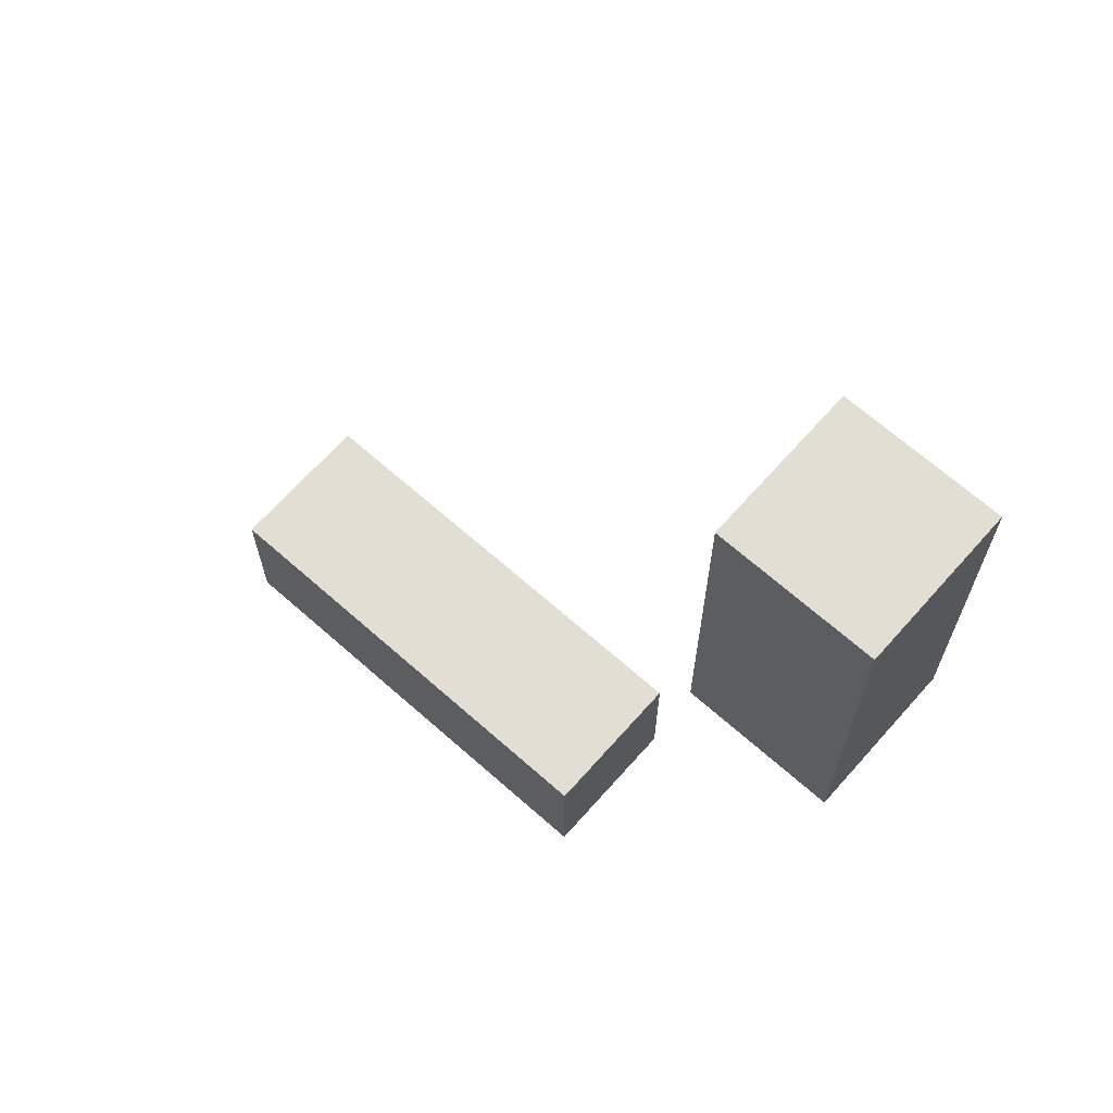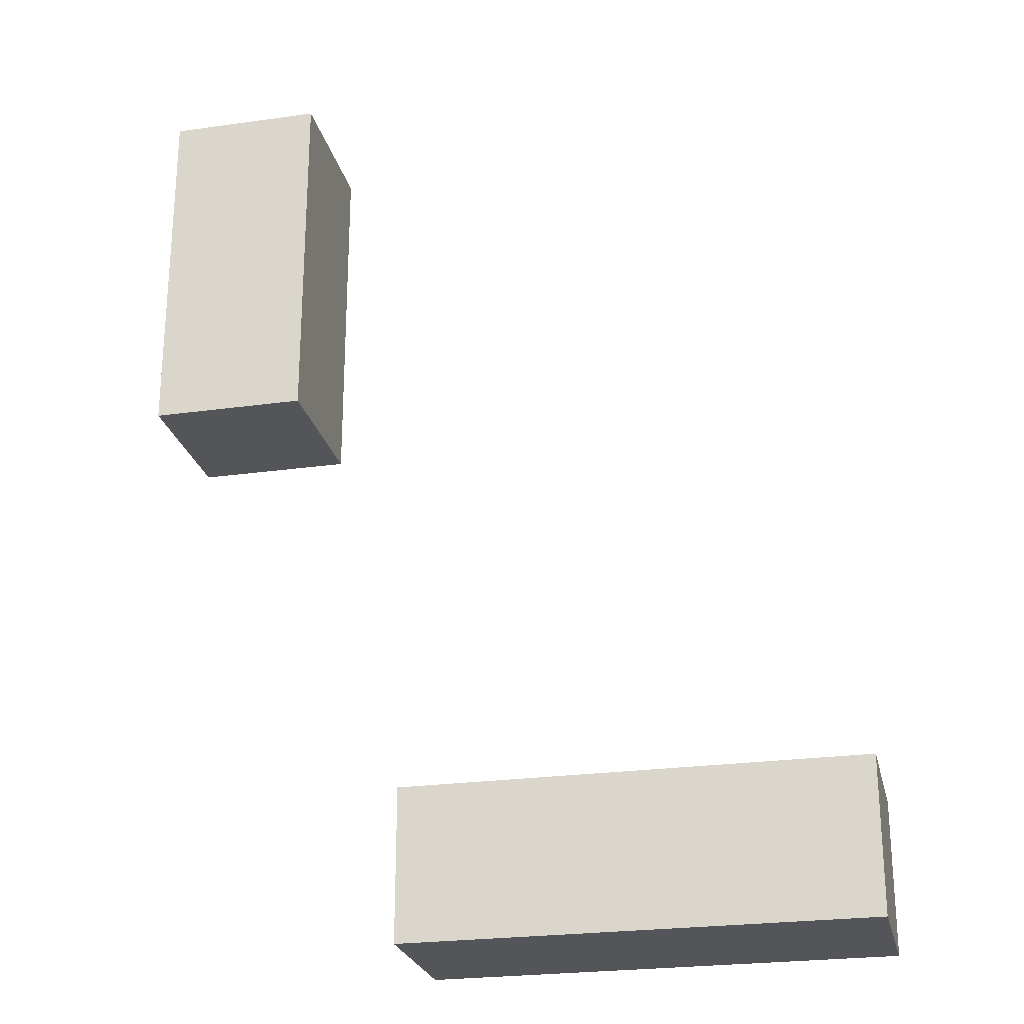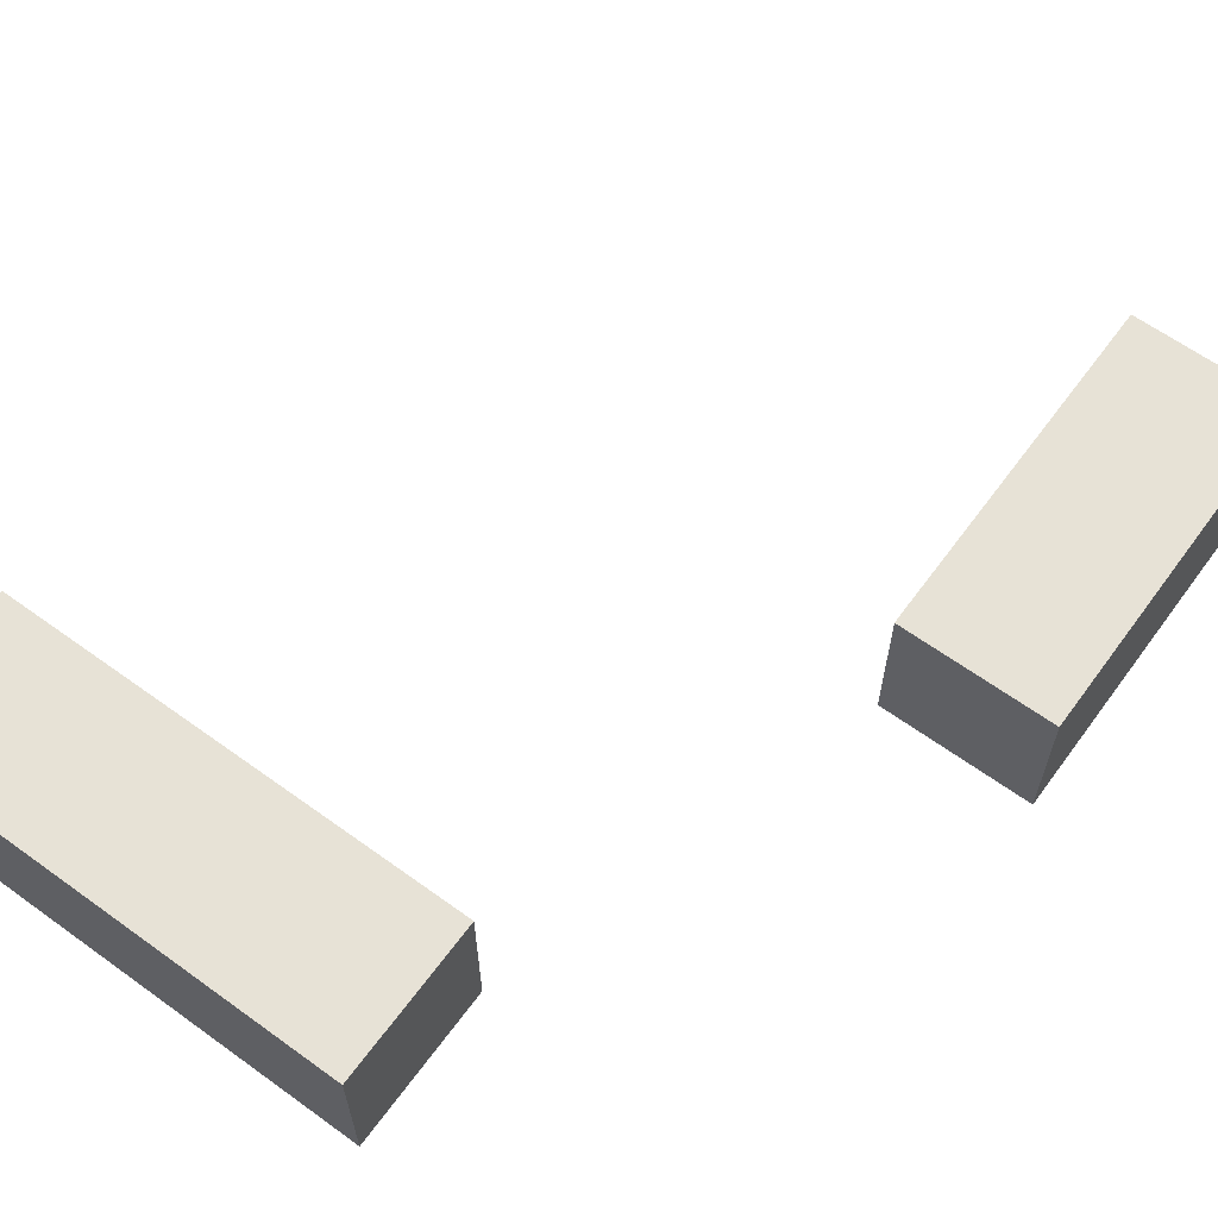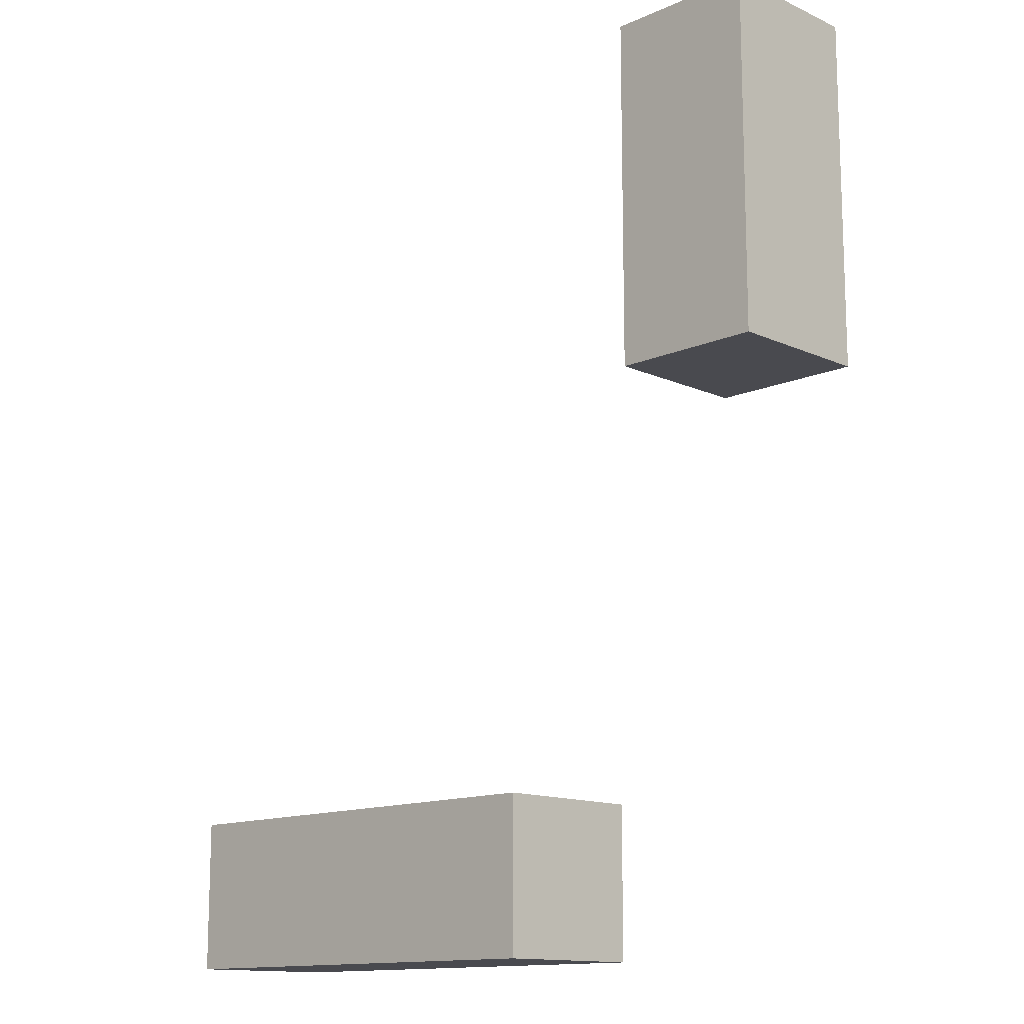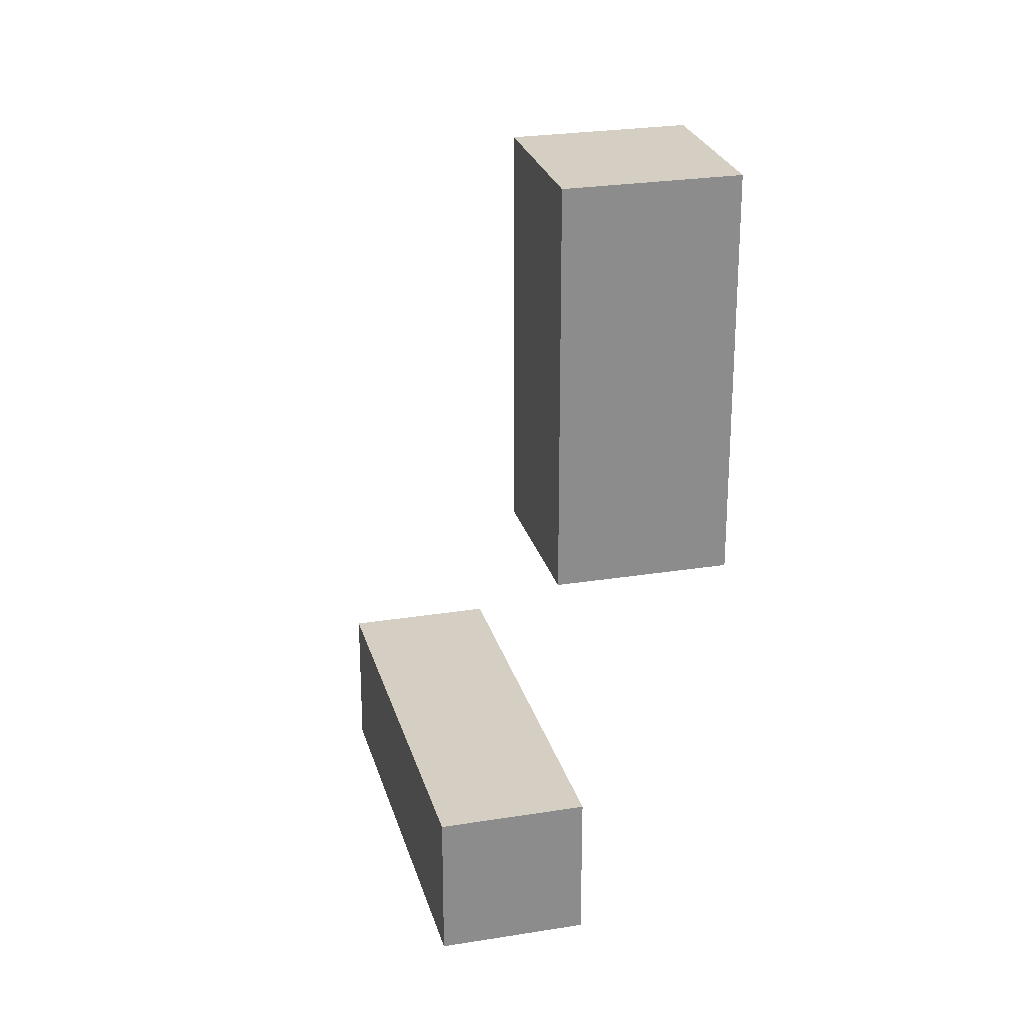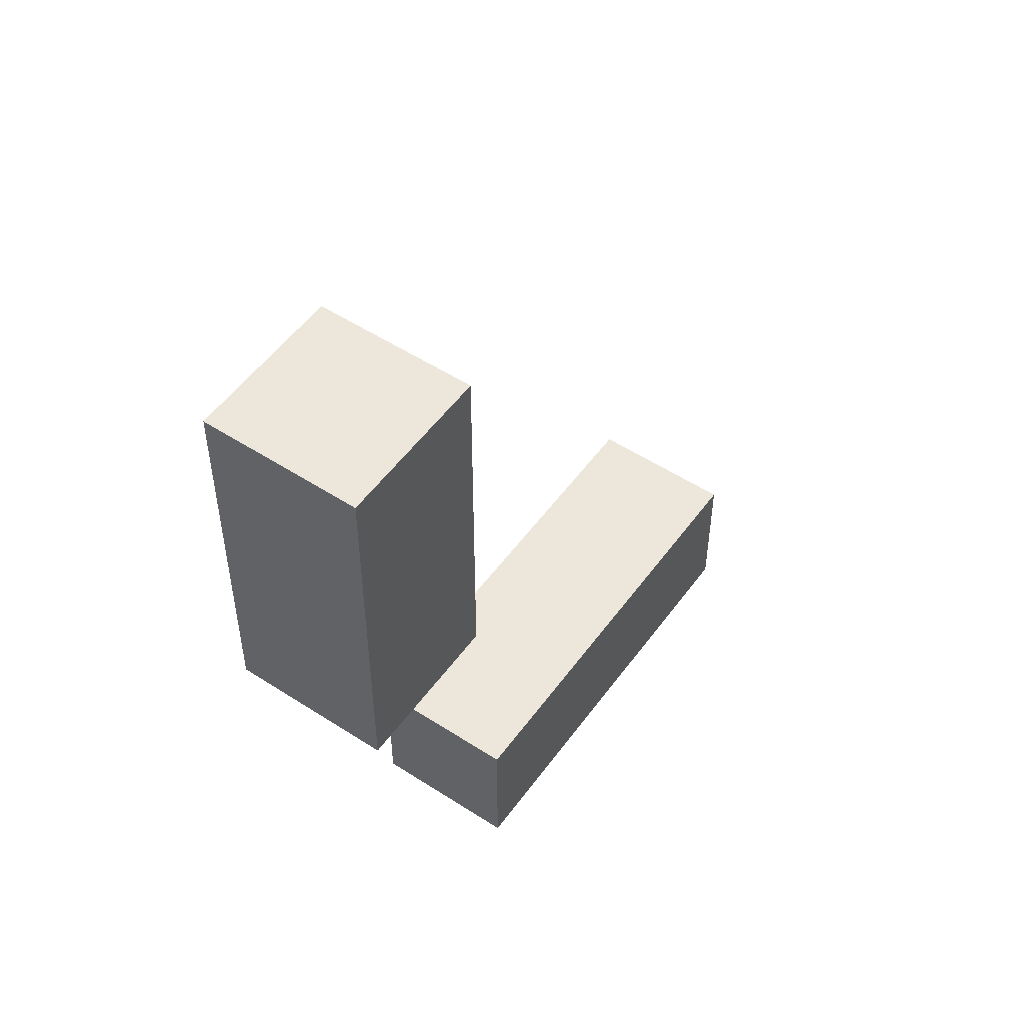
<metadata>
{"format":"obj","ext":"obj","renderer":"f3d","projection":"perspective","resolution":1024,"background":"white","views":[{"elev":67.2,"azim":-138.4,"up":"+Z"},{"elev":-24.8,"azim":12.9,"up":"+Z"},{"elev":63.0,"azim":-143.8,"up":"+Y"},{"elev":-13.5,"azim":-135.3,"up":"+Z"},{"elev":25.7,"azim":-104.5,"up":"+Z"},{"elev":52.3,"azim":-55.0,"up":"+Z"}]}
</metadata>
<code>
v 2.032 -0.6146 1.81
v 2.032 -0.5846 1.81
v 2.062 -0.5846 1.81
v 2.062 -0.6146 1.81
v 2.062 -0.5846 1.88
v 2.032 -0.5846 1.88
v 2.032 -0.6146 1.88
v 2.062 -0.6146 1.88
v 2.062 -0.5846 1.81
v 2.062 -0.5846 1.88
v 2.062 -0.6146 1.88
v 2.062 -0.6146 1.81
v 2.032 -0.6146 1.88
v 2.032 -0.5846 1.88
v 2.032 -0.5846 1.81
v 2.032 -0.6146 1.81
v 2.062 -0.6146 1.88
v 2.032 -0.6146 1.88
v 2.032 -0.6146 1.81
v 2.062 -0.6146 1.81
v 2.032 -0.5846 1.81
v 2.032 -0.5846 1.88
v 2.062 -0.5846 1.88
v 2.062 -0.5846 1.81
v 2.172 -0.6046 1.7
v 2.172 -0.5746 1.7
v 2.172 -0.5746 1.73
v 2.172 -0.6046 1.73
v 2.082 -0.5746 1.73
v 2.082 -0.5746 1.7
v 2.082 -0.6046 1.7
v 2.082 -0.6046 1.73
v 2.172 -0.5746 1.73
v 2.082 -0.5746 1.73
v 2.082 -0.6046 1.73
v 2.172 -0.6046 1.73
v 2.082 -0.6046 1.7
v 2.082 -0.5746 1.7
v 2.172 -0.5746 1.7
v 2.172 -0.6046 1.7
v 2.082 -0.6046 1.73
v 2.082 -0.6046 1.7
v 2.172 -0.6046 1.7
v 2.172 -0.6046 1.73
v 2.172 -0.5746 1.7
v 2.082 -0.5746 1.7
v 2.082 -0.5746 1.73
v 2.172 -0.5746 1.73
f 1 2 3
f 1 3 4
f 5 6 7
f 5 7 8
f 9 10 11
f 9 11 12
f 13 14 15
f 13 15 16
f 17 18 19
f 17 19 20
f 21 22 23
f 21 23 24
f 25 26 27
f 25 27 28
f 29 30 31
f 29 31 32
f 33 34 35
f 33 35 36
f 37 38 39
f 37 39 40
f 41 42 43
f 41 43 44
f 45 46 47
f 45 47 48

</code>
